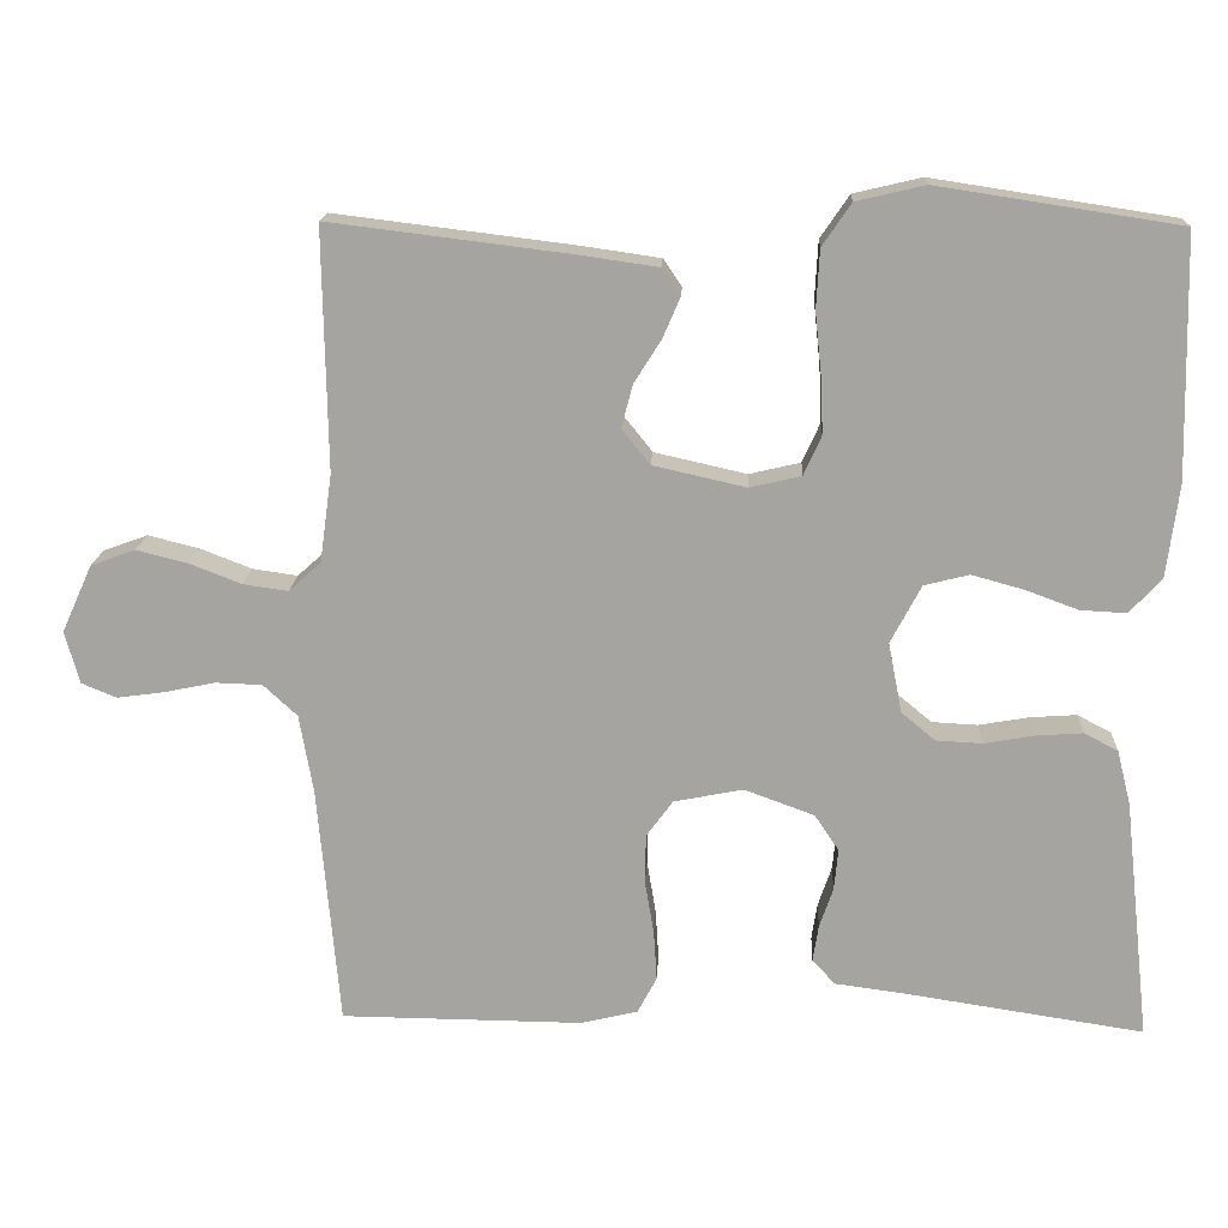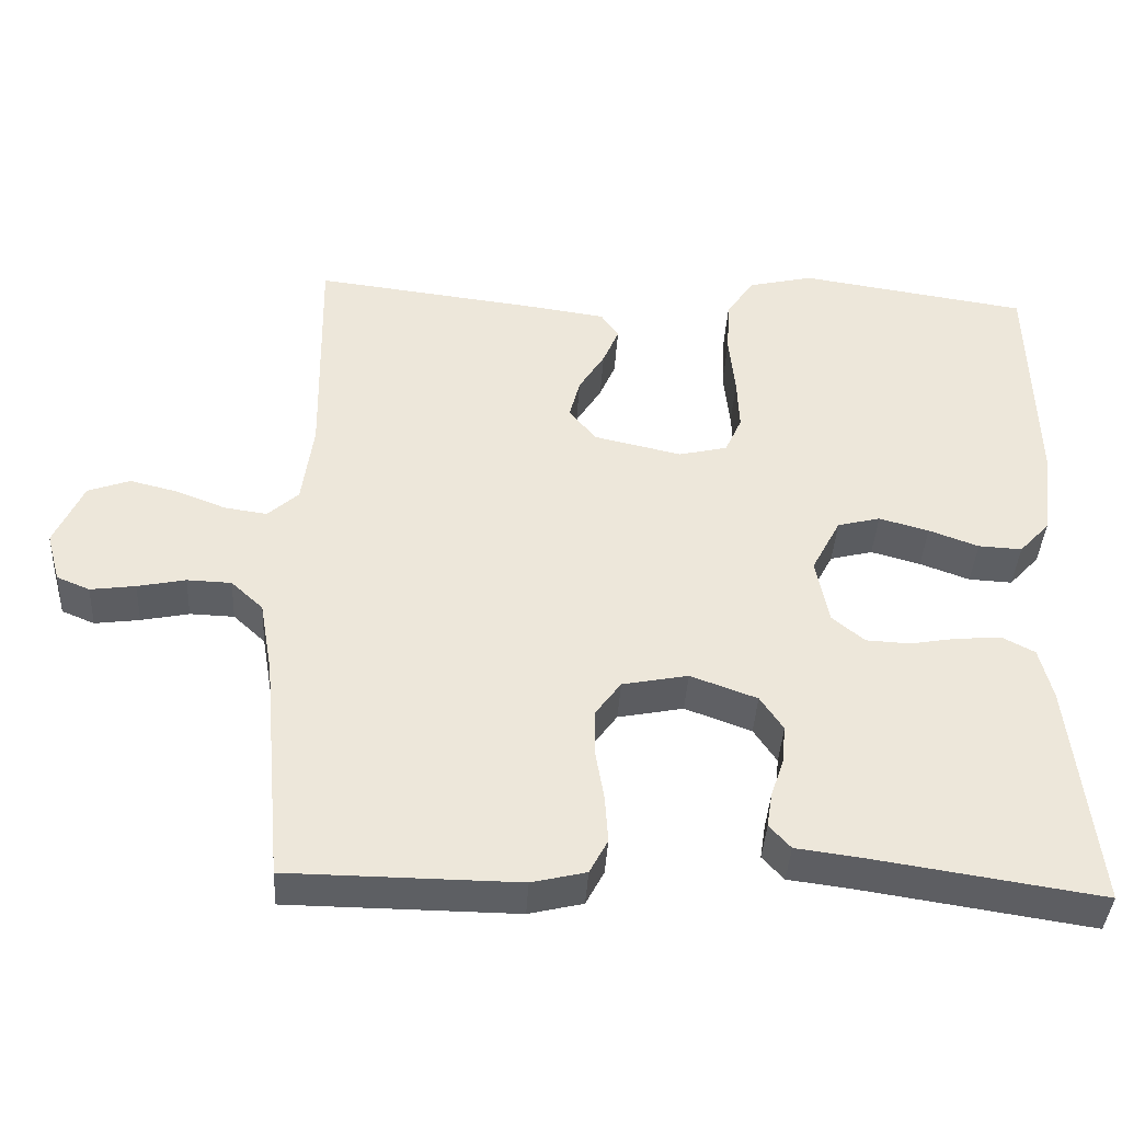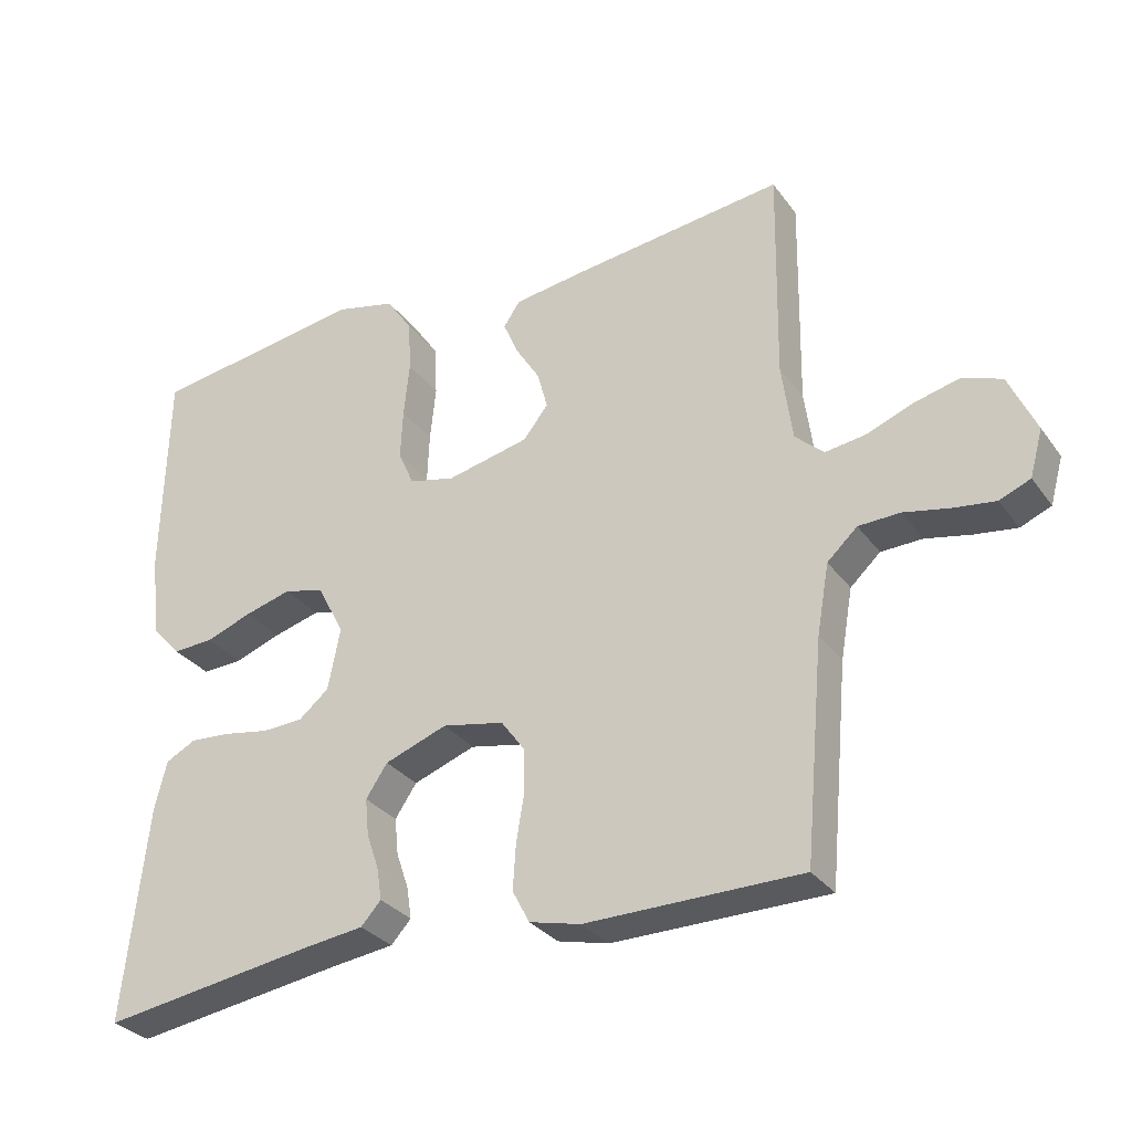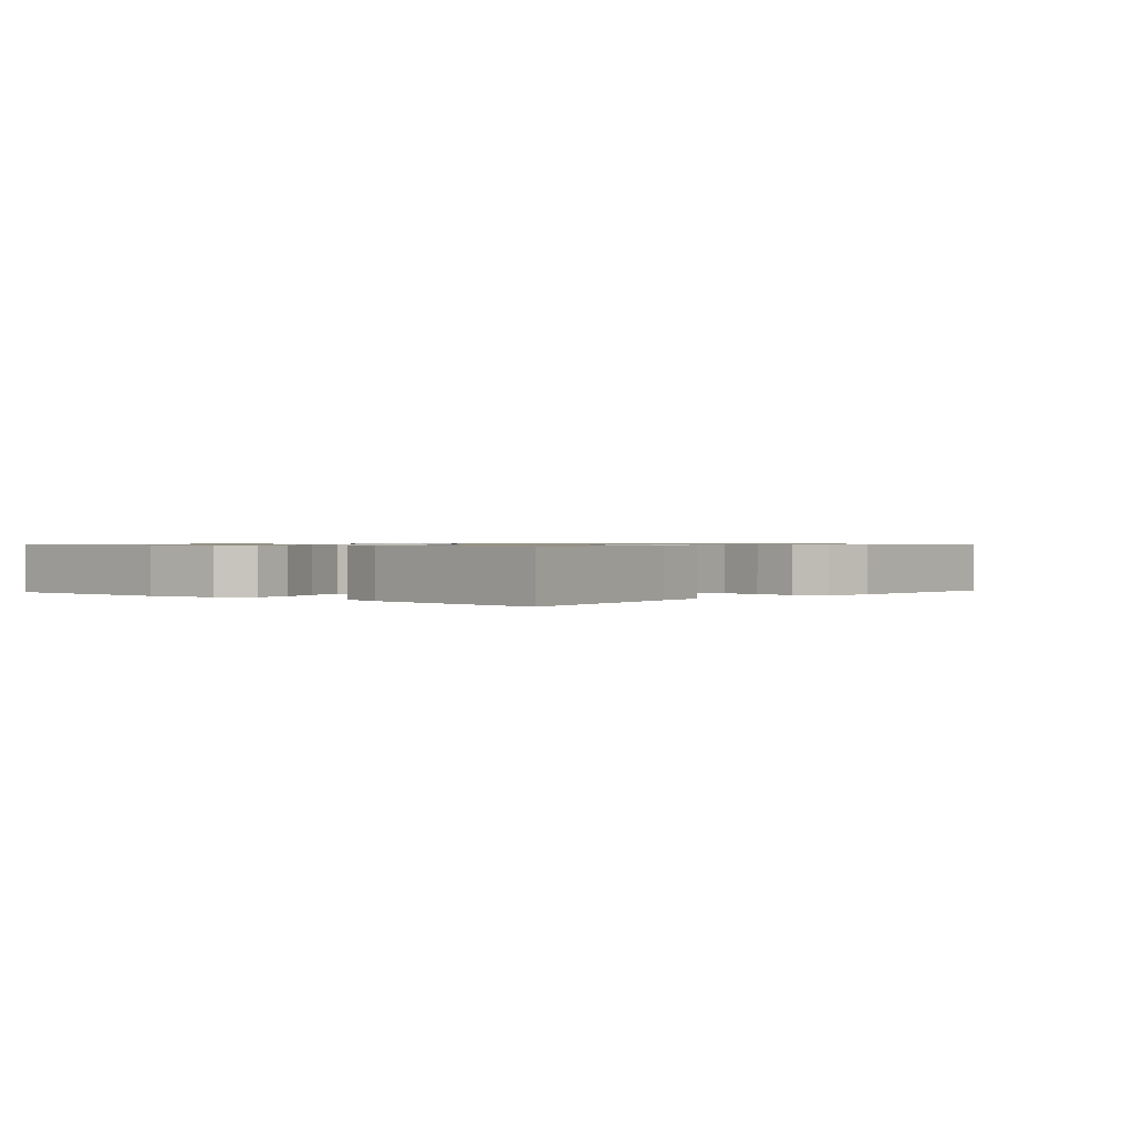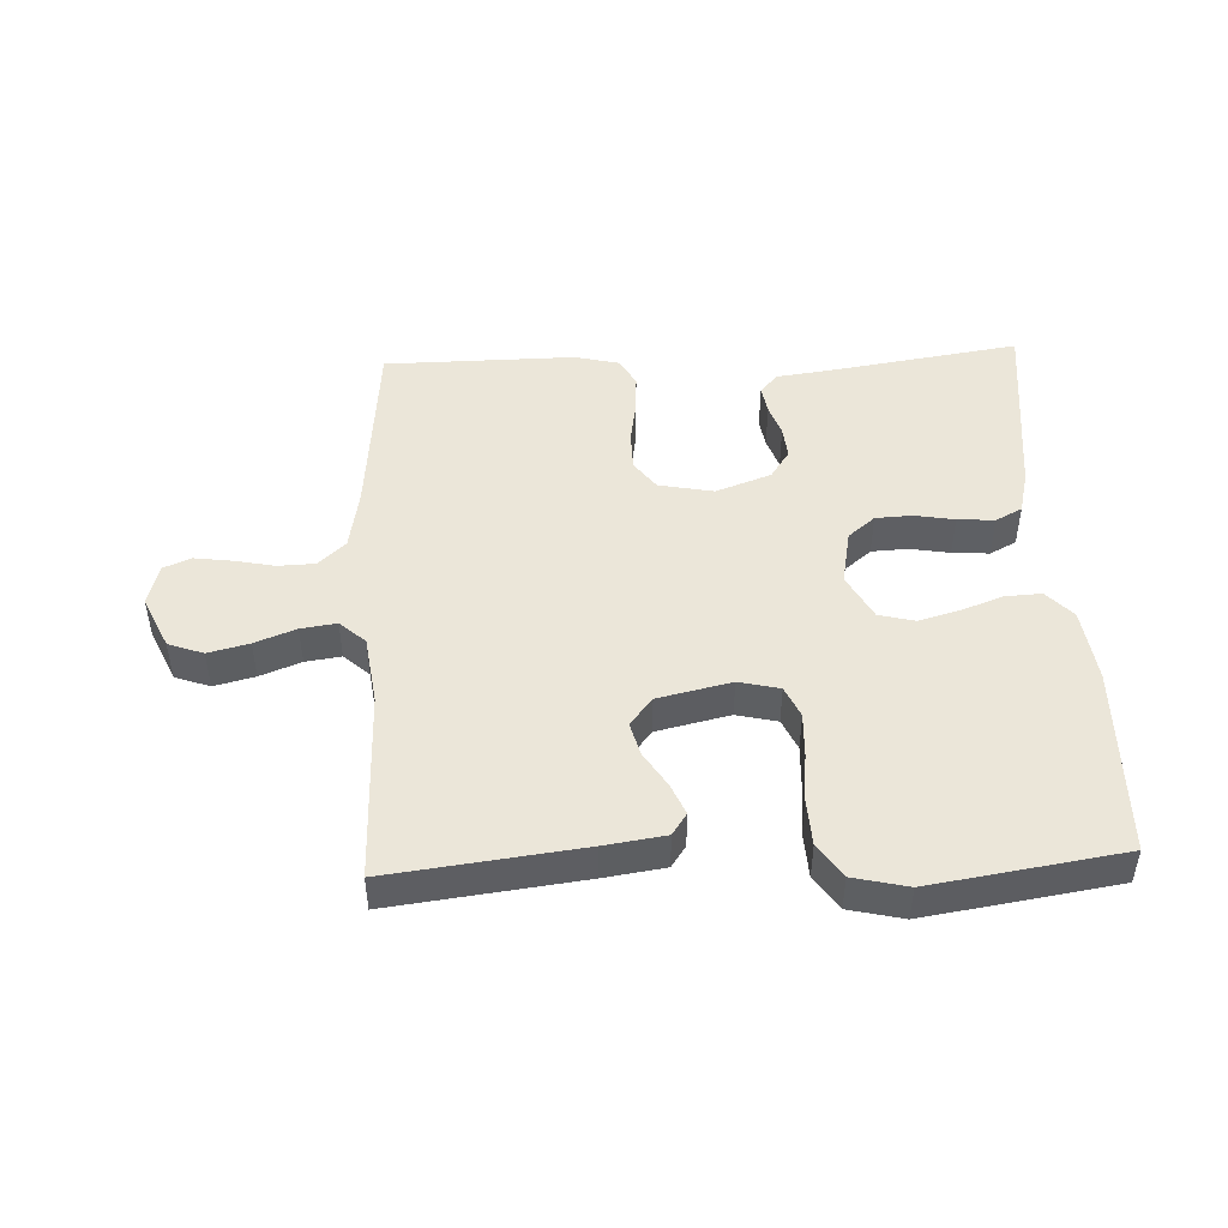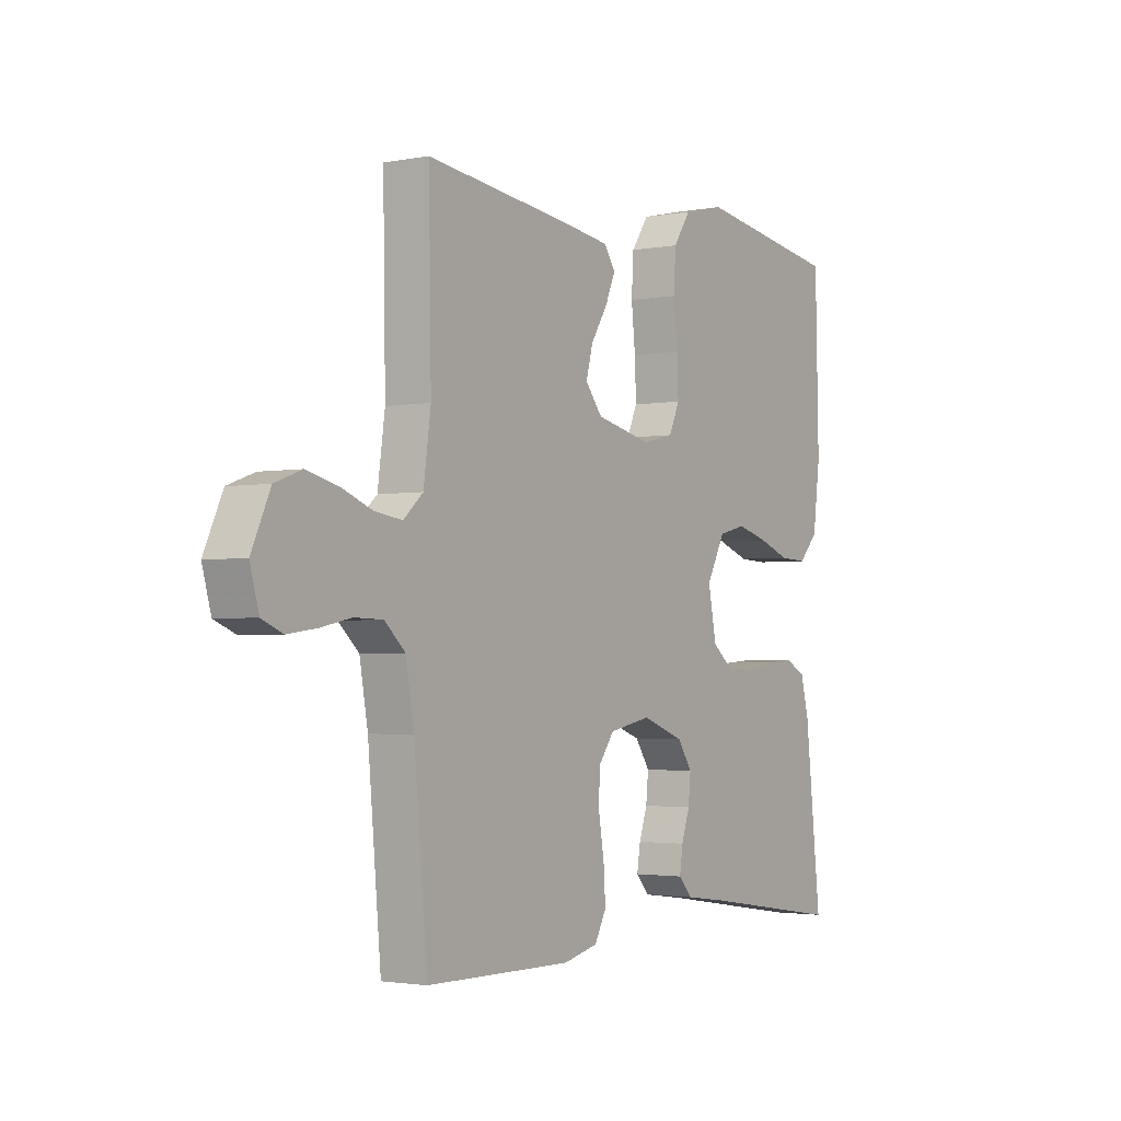
<metadata>
{"format":"obj","ext":"obj","renderer":"f3d","projection":"perspective","resolution":1024,"background":"white","views":[{"elev":16.2,"azim":2.7,"up":"+Z"},{"elev":-39.8,"azim":-3.2,"up":"+Z"},{"elev":-30.5,"azim":-150.5,"up":"+Z"},{"elev":0.8,"azim":130.8,"up":"+Y"},{"elev":47.0,"azim":-2.5,"up":"+Y"},{"elev":-2.4,"azim":-56.3,"up":"+Z"}]}
</metadata>
<code>
v -0.5 0.07 0.5
v -0.2 0.07 0.463
v -0.104 0.07 0.449
v -0.081 0.07 0.415
v -0.102 0.07 0.366
v -0.136 0.07 0.312
v -0.15 0.07 0.259
v -0.115 0.07 0.215
v 0 0.07 0.189
v 0.064 0.07 0.204
v 0.086 0.07 0.253
v 0.083 0.07 0.323
v 0.075 0.07 0.401
v 0.079 0.07 0.473
v 0.115 0.07 0.526
v 0.2 0.07 0.546
v 0.5 0.07 0.5
v 0.507 0.07 0.2
v 0.492 0.07 0.084
v 0.452 0.07 0.041
v 0.395 0.07 0.044
v 0.33 0.07 0.068
v 0.265 0.07 0.086
v 0.209 0.07 0.072
v 0.171 0.07 0
v 0.188 0.07 -0.087
v 0.23 0.07 -0.122
v 0.287 0.07 -0.125
v 0.35 0.07 -0.114
v 0.408 0.07 -0.11
v 0.45 0.07 -0.132
v 0.467 0.07 -0.2
v 0.5 0.07 -0.5
v 0.2 0.07 -0.454
v 0.116 0.07 -0.443
v 0.088 0.07 -0.412
v 0.095 0.07 -0.367
v 0.112 0.07 -0.317
v 0.117 0.07 -0.266
v 0.087 0.07 -0.221
v 0 0.07 -0.189
v -0.086 0.07 -0.206
v -0.119 0.07 -0.251
v -0.12 0.07 -0.313
v -0.109 0.07 -0.379
v -0.105 0.07 -0.441
v -0.129 0.07 -0.486
v -0.2 0.07 -0.503
v -0.5 0.07 -0.5
v -0.527 0.07 -0.2
v -0.544 0.07 -0.103
v -0.586 0.07 -0.064
v -0.644 0.07 -0.062
v -0.707 0.07 -0.075
v -0.766 0.07 -0.083
v -0.809 0.07 -0.065
v -0.827 0.07 0
v -0.789 0.07 0.084
v -0.734 0.07 0.104
v -0.67 0.07 0.088
v -0.606 0.07 0.063
v -0.55 0.07 0.055
v -0.51 0.07 0.091
v -0.495 0.07 0.2
v -0.5 0 0.5
v -0.2 0 0.463
v -0.104 0 0.449
v -0.081 0 0.415
v -0.102 0 0.366
v -0.136 0 0.312
v -0.15 0 0.259
v -0.115 0 0.215
v 0 0 0.189
v 0.064 0 0.204
v 0.086 0 0.253
v 0.083 0 0.323
v 0.075 0 0.401
v 0.079 0 0.473
v 0.115 0 0.526
v 0.2 0 0.546
v 0.5 0 0.5
v 0.507 0 0.2
v 0.492 0 0.084
v 0.452 0 0.041
v 0.395 0 0.044
v 0.33 0 0.068
v 0.265 0 0.086
v 0.209 0 0.072
v 0.171 0 0
v 0.188 0 -0.087
v 0.23 0 -0.122
v 0.287 0 -0.125
v 0.35 0 -0.114
v 0.408 0 -0.11
v 0.45 0 -0.132
v 0.467 0 -0.2
v 0.5 0 -0.5
v 0.2 0 -0.454
v 0.116 0 -0.443
v 0.088 0 -0.412
v 0.095 0 -0.367
v 0.112 0 -0.317
v 0.117 0 -0.266
v 0.087 0 -0.221
v 0 0 -0.189
v -0.086 0 -0.206
v -0.119 0 -0.251
v -0.12 0 -0.313
v -0.109 0 -0.379
v -0.105 0 -0.441
v -0.129 0 -0.486
v -0.2 0 -0.503
v -0.5 0 -0.5
v -0.527 0 -0.2
v -0.544 0 -0.103
v -0.586 0 -0.064
v -0.644 0 -0.062
v -0.707 0 -0.075
v -0.766 0 -0.083
v -0.809 0 -0.065
v -0.827 0 0
v -0.789 0 0.084
v -0.734 0 0.104
v -0.67 0 0.088
v -0.606 0 0.063
v -0.55 0 0.055
v -0.51 0 0.091
v -0.495 0 0.2
f 58 59 60 61
f 58 61 62
f 57 58 62
f 56 57 62
f 53 54 55 56
f 53 56 62
f 52 53 62 63
f 47 48 49 50
f 47 50 51
f 44 45 46 47
f 43 44 47 51
f 42 43 51 52
f 35 36 37 38
f 34 35 38 39
f 33 34 39
f 32 33 39 40
f 28 29 30 31
f 28 31 32 40
f 19 20 21 22
f 19 22 23
f 18 19 23
f 17 18 23 24
f 15 16 17 24
f 12 13 14 15
f 11 12 15 24
f 3 4 5 6
f 3 6 7
f 64 1 2 3
f 63 64 3 7
f 41 42 52 63
f 27 28 40 41
f 26 27 41 63
f 25 26 63
f 10 11 24 25
f 9 10 25
f 8 9 25 63
f 7 8 63
f 125 124 123 122
f 126 125 122
f 126 122 121
f 126 121 120
f 120 119 118 117
f 126 120 117
f 127 126 117 116
f 114 113 112 111
f 115 114 111
f 111 110 109 108
f 115 111 108 107
f 116 115 107 106
f 102 101 100 99
f 103 102 99 98
f 103 98 97
f 104 103 97 96
f 95 94 93 92
f 104 96 95 92
f 86 85 84 83
f 87 86 83
f 87 83 82
f 88 87 82 81
f 88 81 80 79
f 79 78 77 76
f 88 79 76 75
f 70 69 68 67
f 71 70 67
f 67 66 65 128
f 71 67 128 127
f 127 116 106 105
f 105 104 92 91
f 127 105 91 90
f 127 90 89
f 89 88 75 74
f 89 74 73
f 127 89 73 72
f 127 72 71
f 1 65 66 2
f 2 66 67 3
f 3 67 68 4
f 4 68 69 5
f 5 69 70 6
f 6 70 71 7
f 7 71 72 8
f 8 72 73 9
f 9 73 74 10
f 10 74 75 11
f 11 75 76 12
f 12 76 77 13
f 13 77 78 14
f 14 78 79 15
f 15 79 80 16
f 16 80 81 17
f 17 81 82 18
f 18 82 83 19
f 19 83 84 20
f 20 84 85 21
f 21 85 86 22
f 22 86 87 23
f 23 87 88 24
f 24 88 89 25
f 25 89 90 26
f 26 90 91 27
f 27 91 92 28
f 28 92 93 29
f 29 93 94 30
f 30 94 95 31
f 31 95 96 32
f 32 96 97 33
f 33 97 98 34
f 34 98 99 35
f 35 99 100 36
f 36 100 101 37
f 37 101 102 38
f 38 102 103 39
f 39 103 104 40
f 40 104 105 41
f 41 105 106 42
f 42 106 107 43
f 43 107 108 44
f 44 108 109 45
f 45 109 110 46
f 46 110 111 47
f 47 111 112 48
f 48 112 113 49
f 49 113 114 50
f 50 114 115 51
f 51 115 116 52
f 52 116 117 53
f 53 117 118 54
f 54 118 119 55
f 55 119 120 56
f 56 120 121 57
f 57 121 122 58
f 58 122 123 59
f 59 123 124 60
f 60 124 125 61
f 61 125 126 62
f 62 126 127 63
f 63 127 128 64
f 64 128 65 1

</code>
